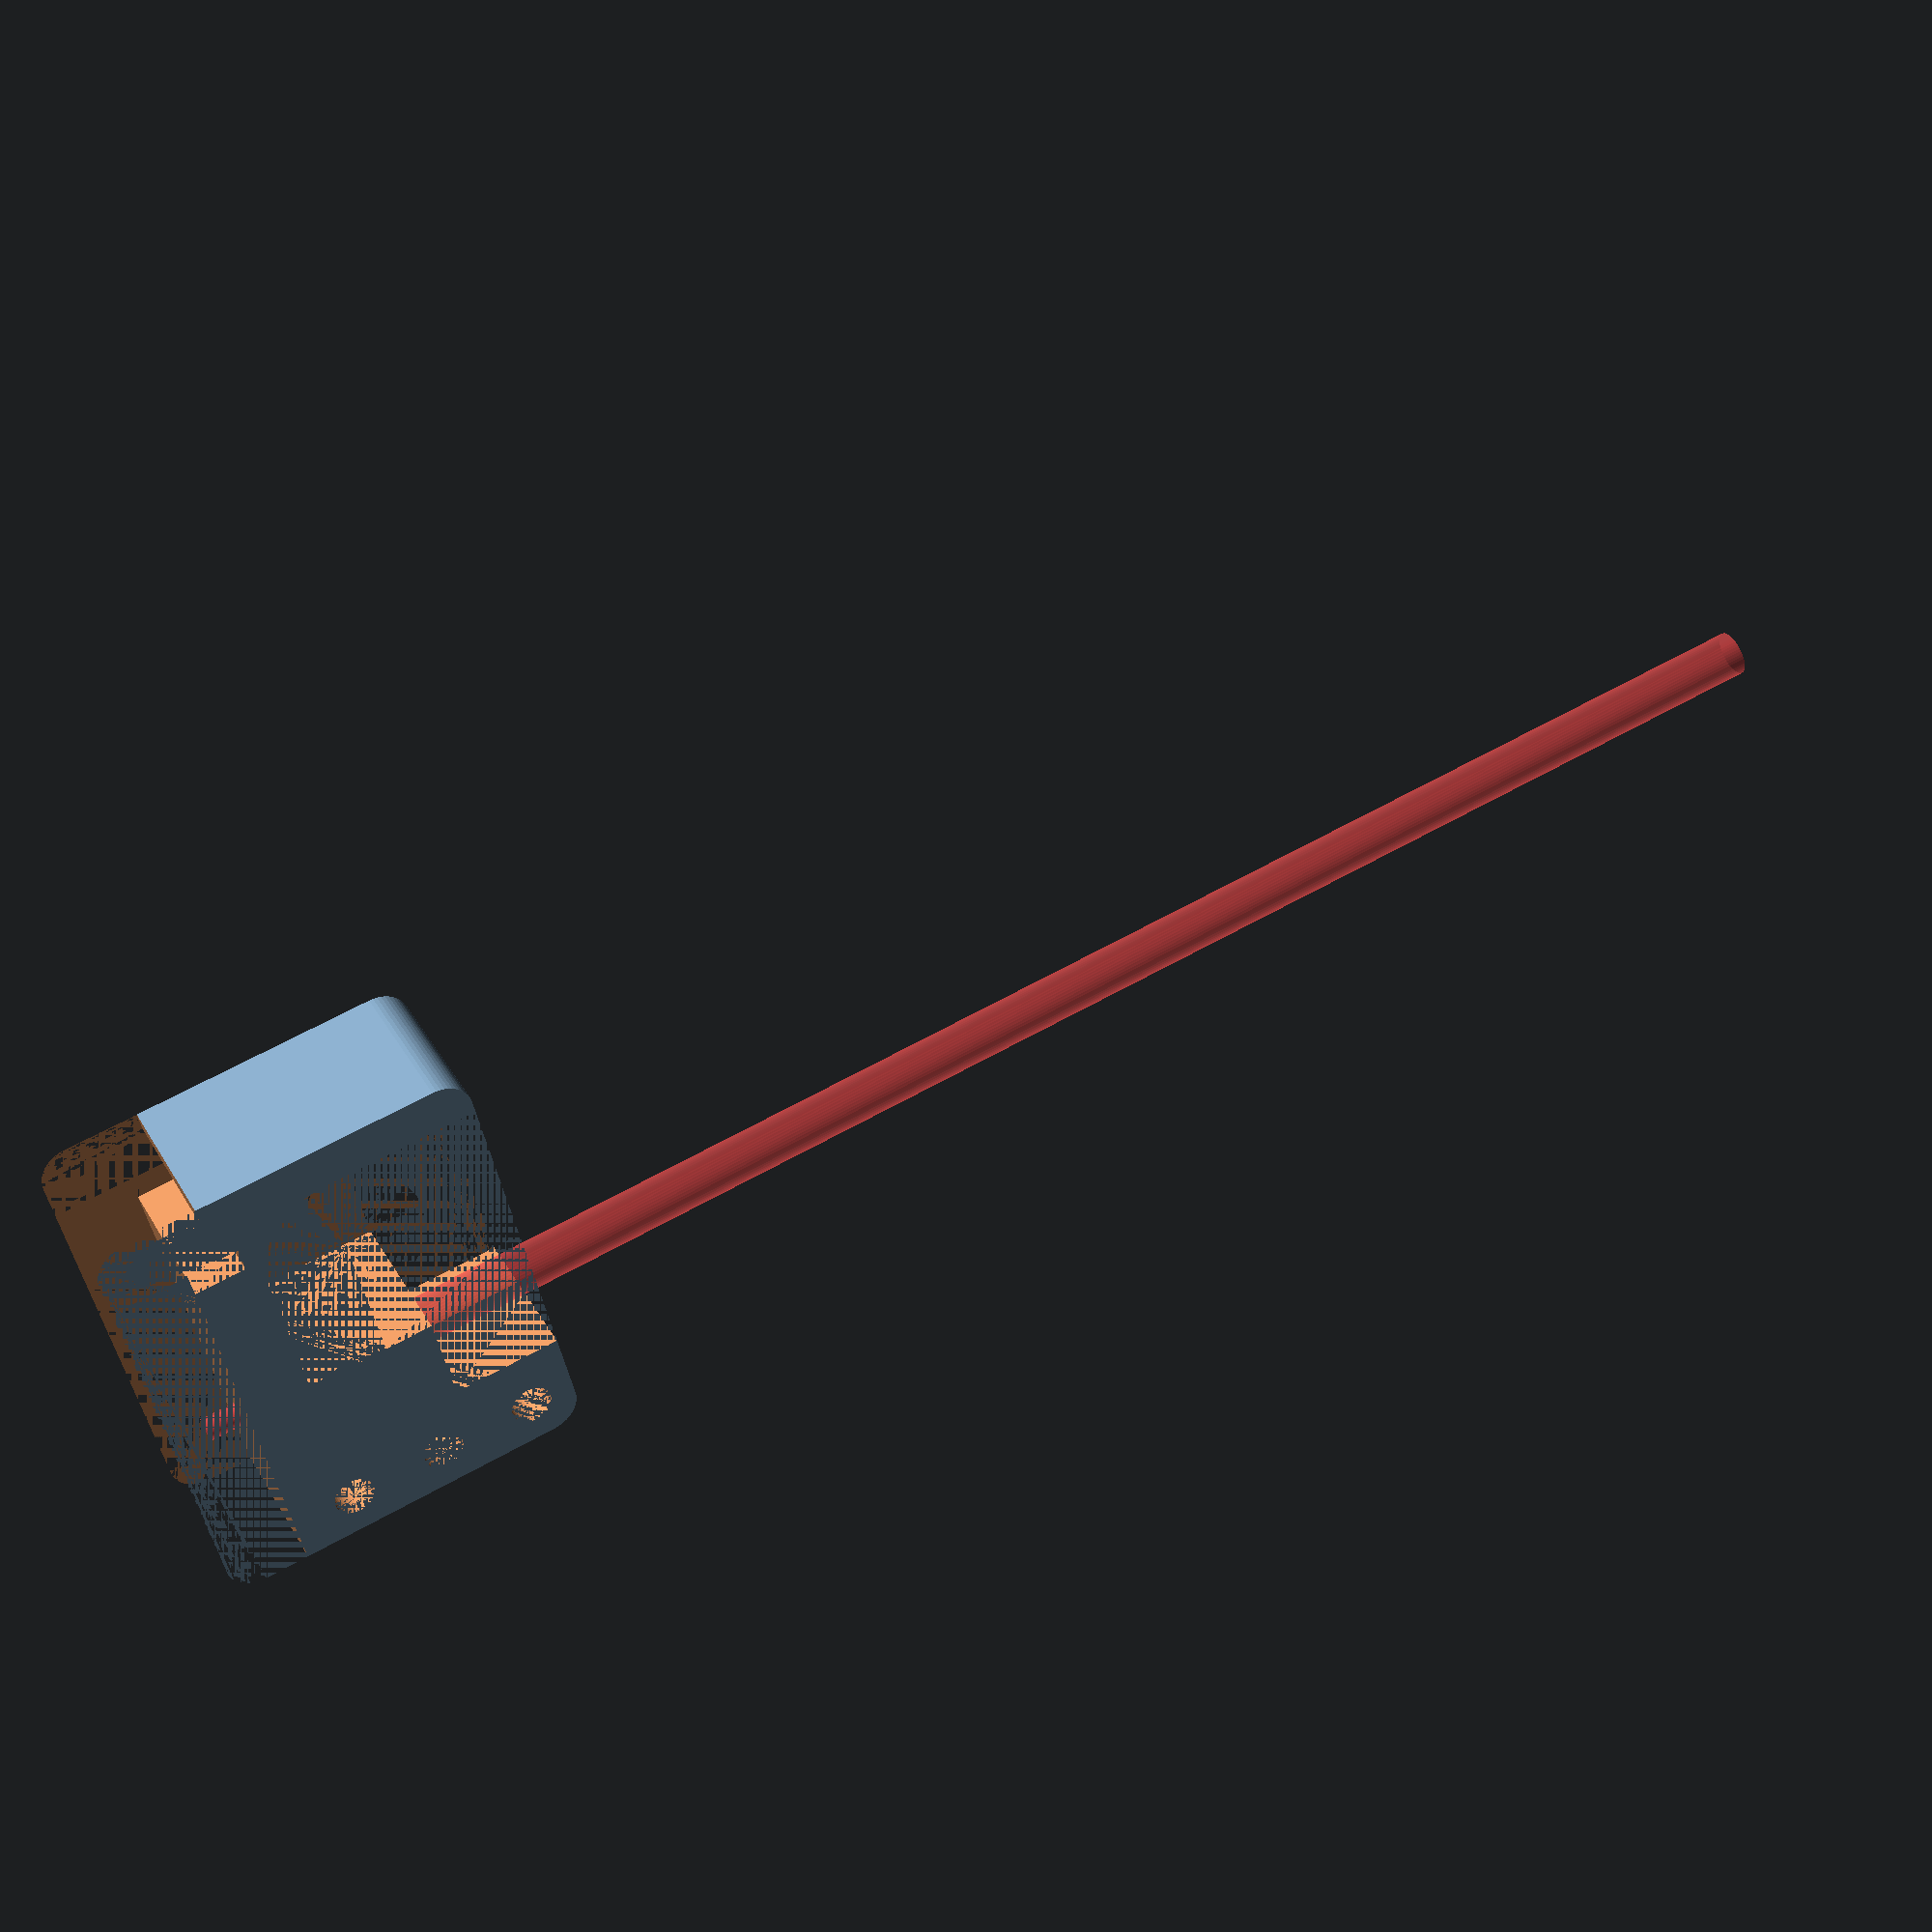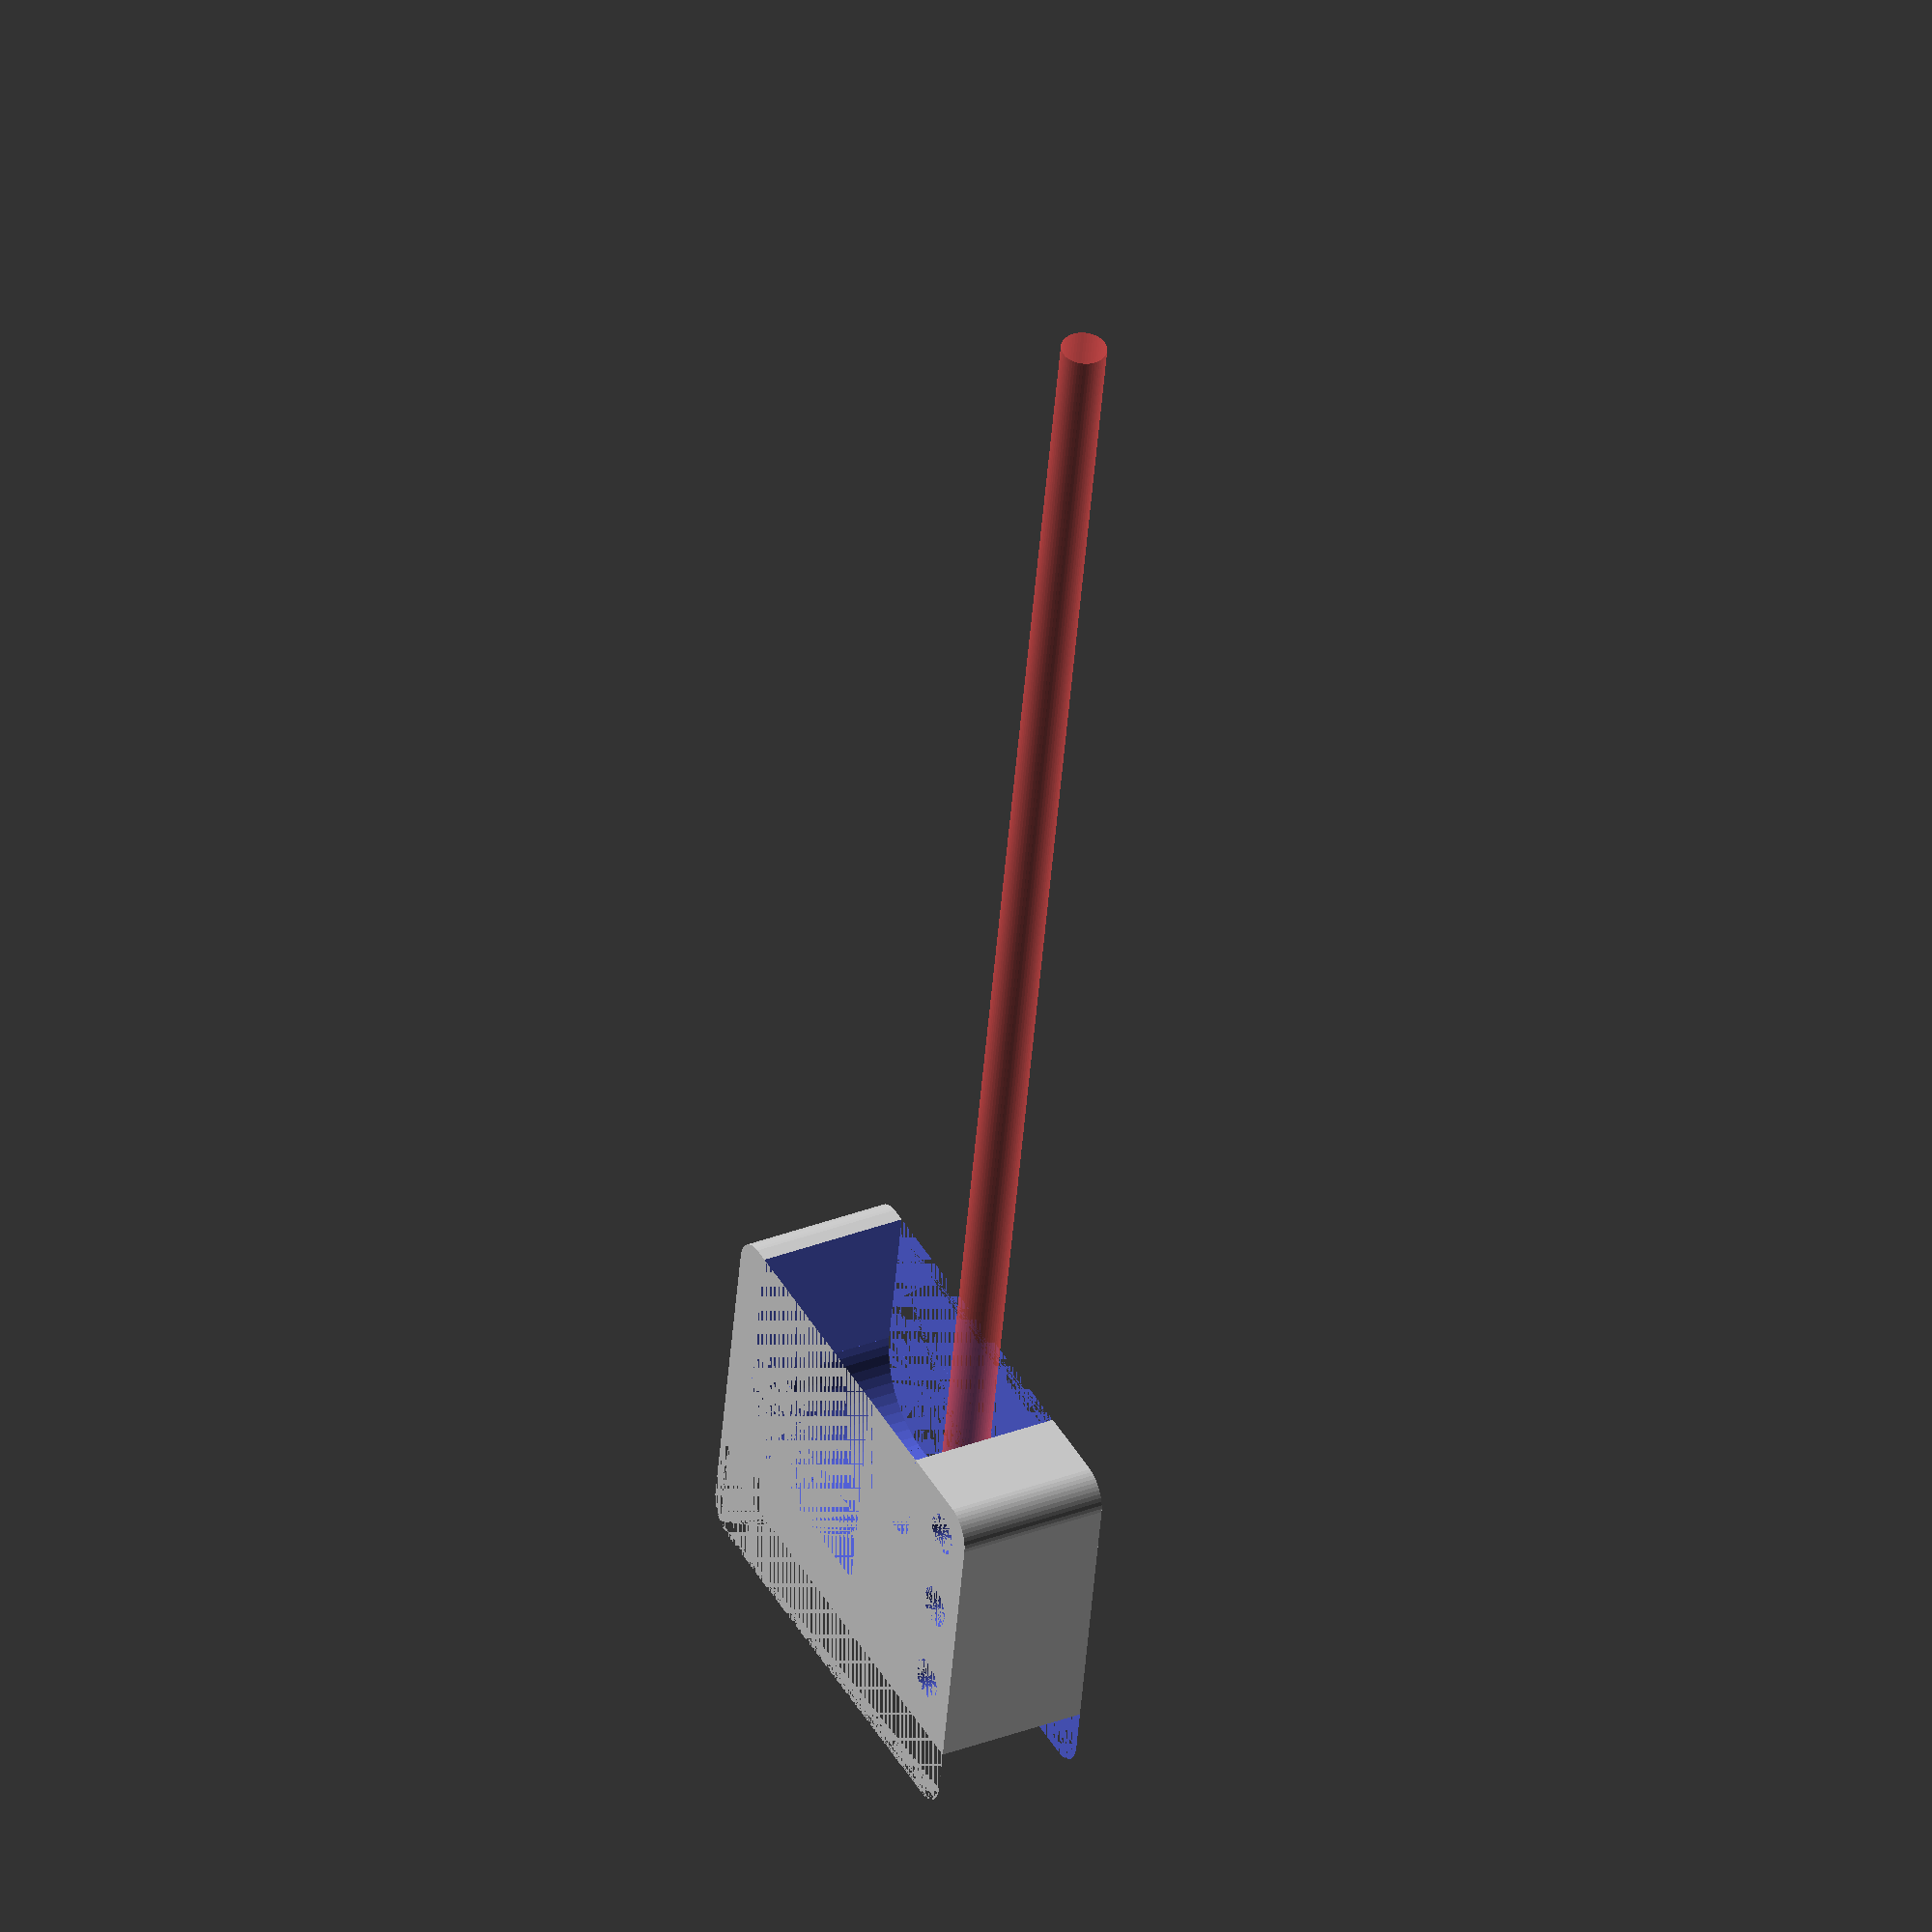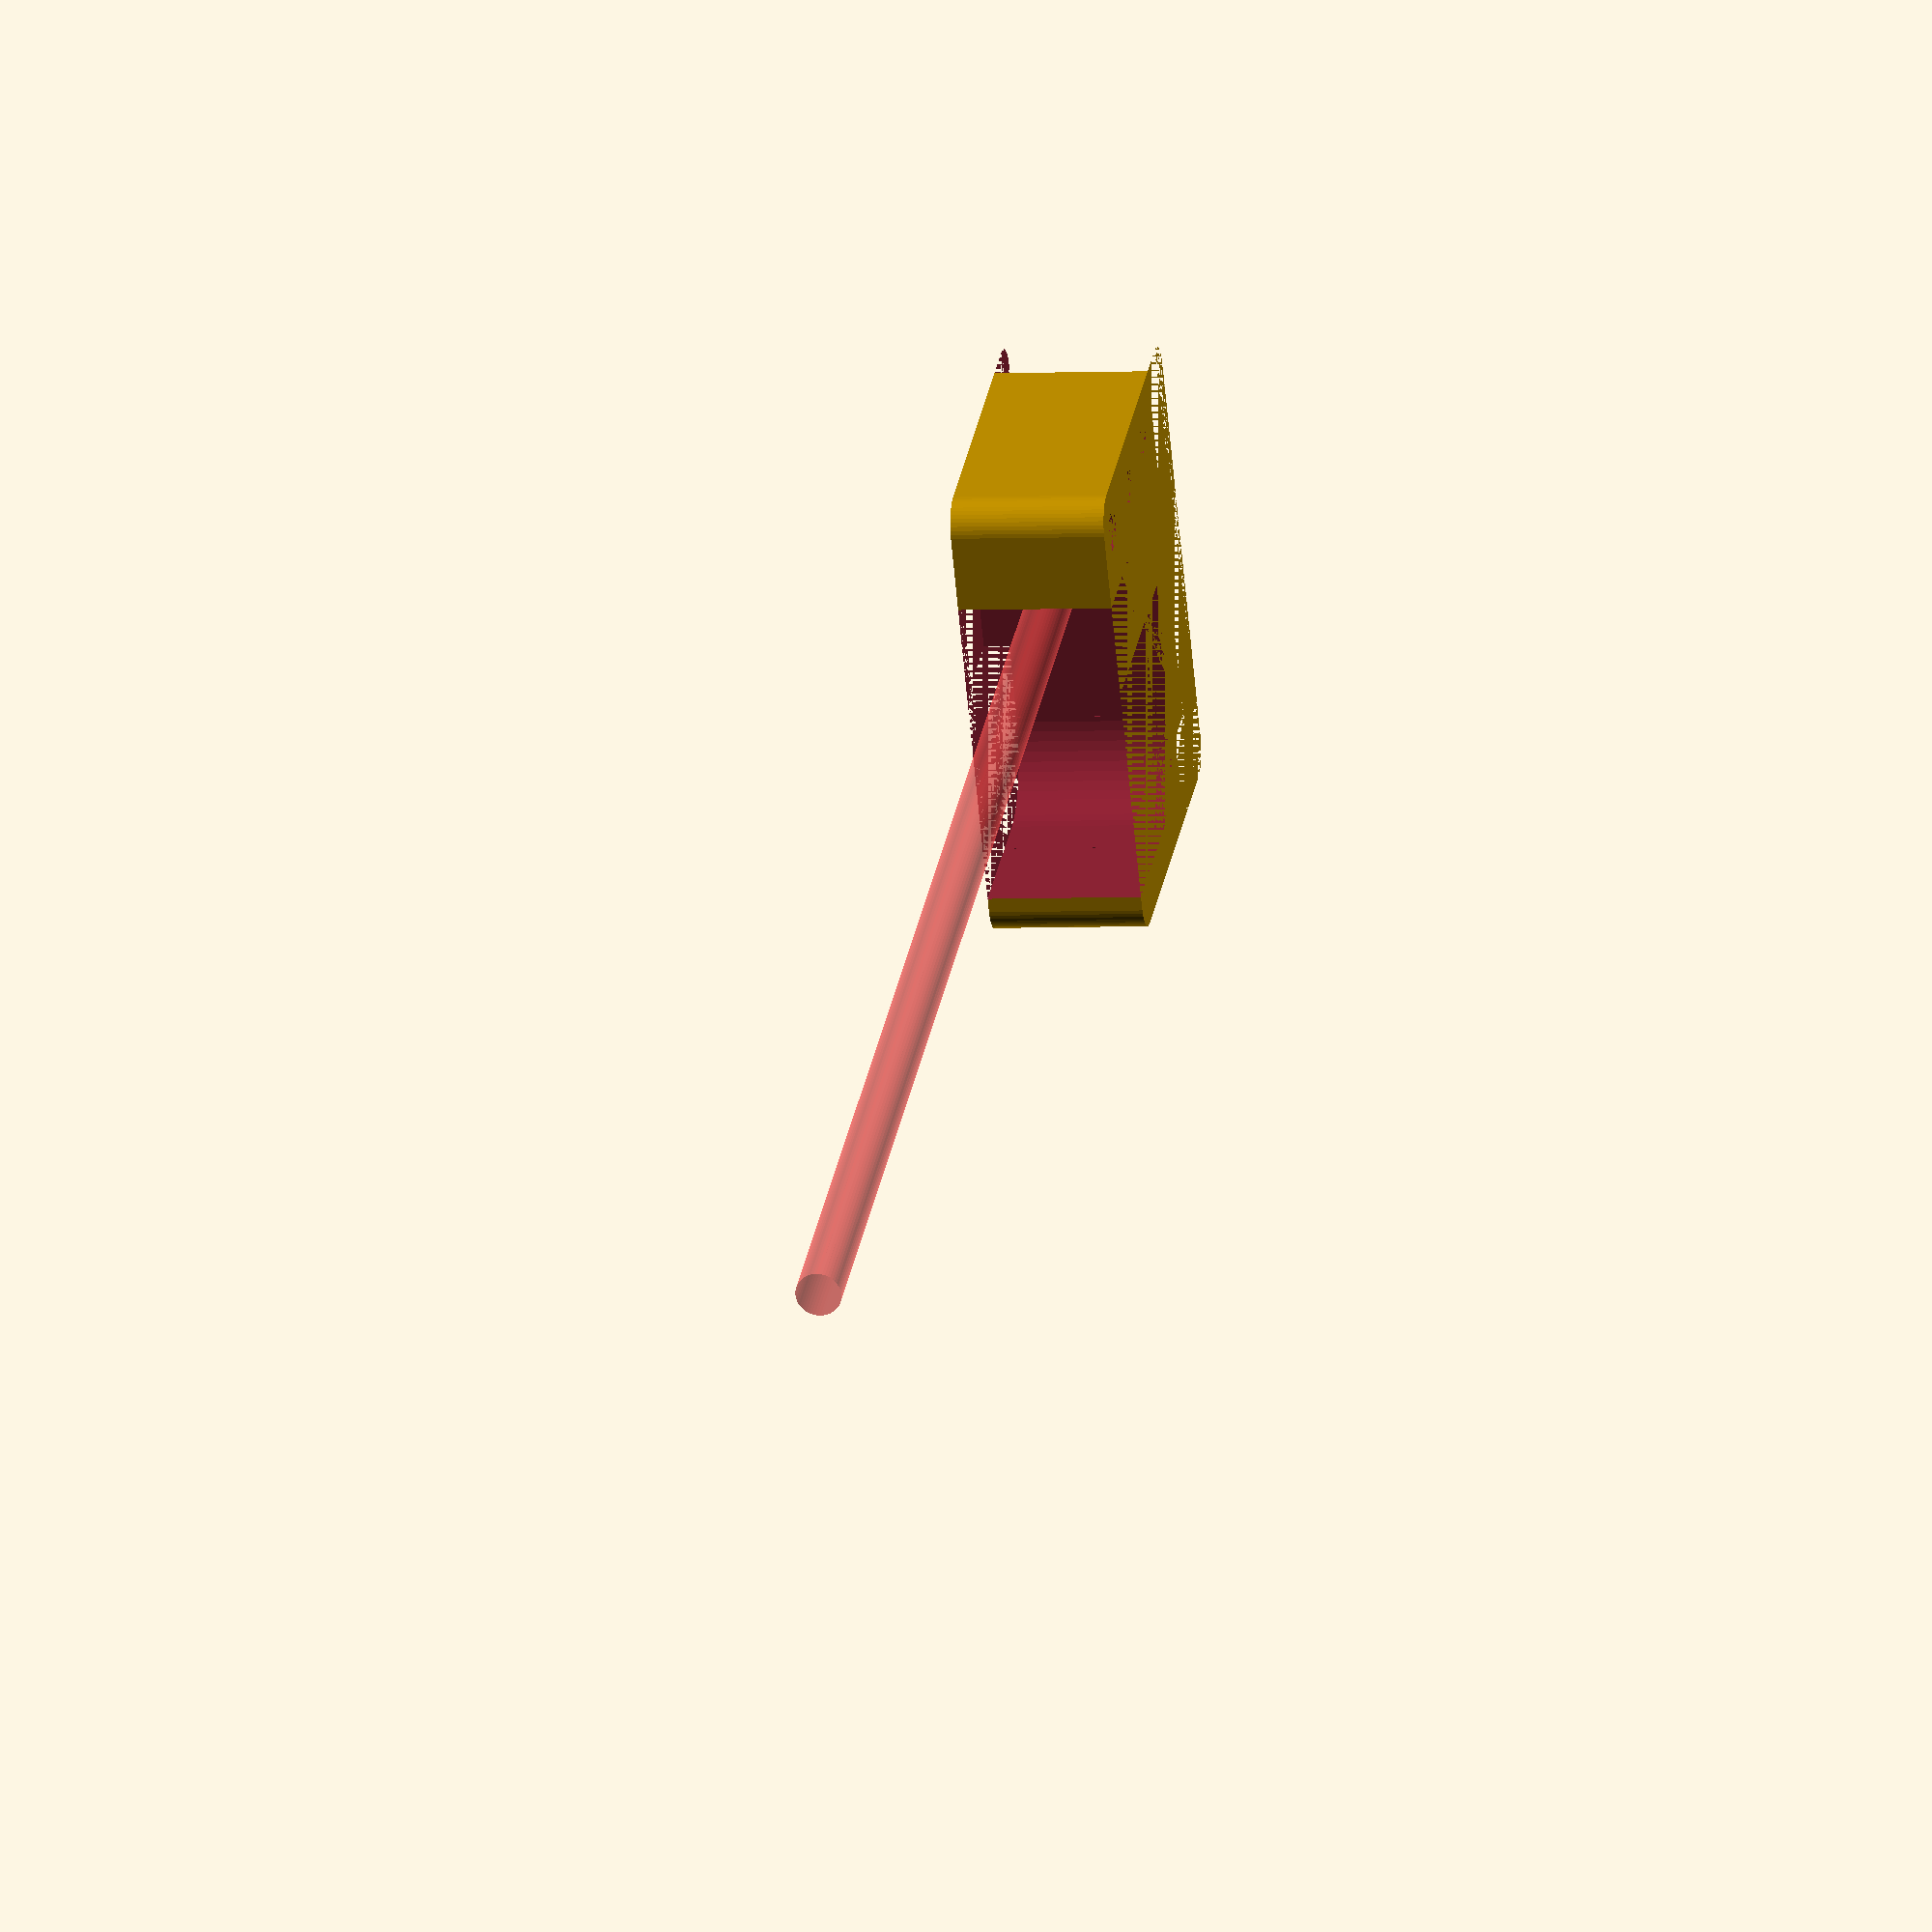
<openscad>
$fn = 50;


difference() {
	union() {
		hull() {
			translate(v = [-32.0000000000, 24.5000000000, 0]) {
				cylinder(h = 24, r = 5);
			}
			translate(v = [32.0000000000, 24.5000000000, 0]) {
				cylinder(h = 24, r = 5);
			}
			translate(v = [-32.0000000000, -24.5000000000, 0]) {
				cylinder(h = 24, r = 5);
			}
			translate(v = [32.0000000000, -24.5000000000, 0]) {
				cylinder(h = 24, r = 5);
			}
		}
	}
	union() {
		translate(v = [-15, -2, 12.0000000000]) {
			rotate(a = [90, 0, 0]) {
				difference() {
					union() {
						#translate(v = [0, 0, -25.0000000000]) {
							cylinder(h = 25, r = 1.5000000000);
						}
						#translate(v = [0, 0, -1.9000000000]) {
							cylinder(h = 1.9000000000, r1 = 1.8000000000, r2 = 3.6000000000);
						}
						#cylinder(h = 250, r = 3.6000000000);
						#translate(v = [0, 0, -25.0000000000]) {
							cylinder(h = 25, r = 1.8000000000);
						}
						#translate(v = [0, 0, -25.0000000000]) {
							cylinder(h = 25, r = 1.5000000000);
						}
					}
					union();
				}
			}
		}
		translate(v = [-30.0000000000, -22.5000000000, 0]) {
			cylinder(h = 24, r = 3.2500000000);
		}
		translate(v = [-30.0000000000, -7.5000000000, 0]) {
			cylinder(h = 24, r = 3.2500000000);
		}
		translate(v = [-30.0000000000, 7.5000000000, 0]) {
			cylinder(h = 24, r = 3.2500000000);
		}
		translate(v = [17.5000000000, -5, 0.0000000000]) {
			cylinder(h = 24, r = 12.5000000000);
		}
		translate(v = [-5.0000000000, -95.0000000000, 0]) {
			cube(size = [35, 90, 24]);
		}
		translate(v = [-5.0000000000, -95.0000000000, 0]) {
			cube(size = [22.4500000000, 102.5000000000, 24]);
		}
		translate(v = [-20.0000000000, -72.5000000000, 0]) {
			cube(size = [50, 60, 24]);
		}
		translate(v = [-58.5000000000, 17.5000000000, 0]) {
			cube(size = [100, 85, 24]);
		}
		translate(v = [26.2500000000, 10.0000000000, 0]) {
			cube(size = [7.5000000000, 100, 24]);
		}
		translate(v = [33.5000000000, 13.0000000000, 0]) {
			cube(size = [7, 94, 24]);
		}
		translate(v = [22.5000000000, 9.6000000000, 0]) {
			cube(size = [4, 8, 24]);
		}
	}
}
</openscad>
<views>
elev=141.9 azim=78.4 roll=207.6 proj=p view=solid
elev=146.7 azim=9.7 roll=118.2 proj=o view=solid
elev=183.9 azim=239.1 roll=259.8 proj=o view=wireframe
</views>
